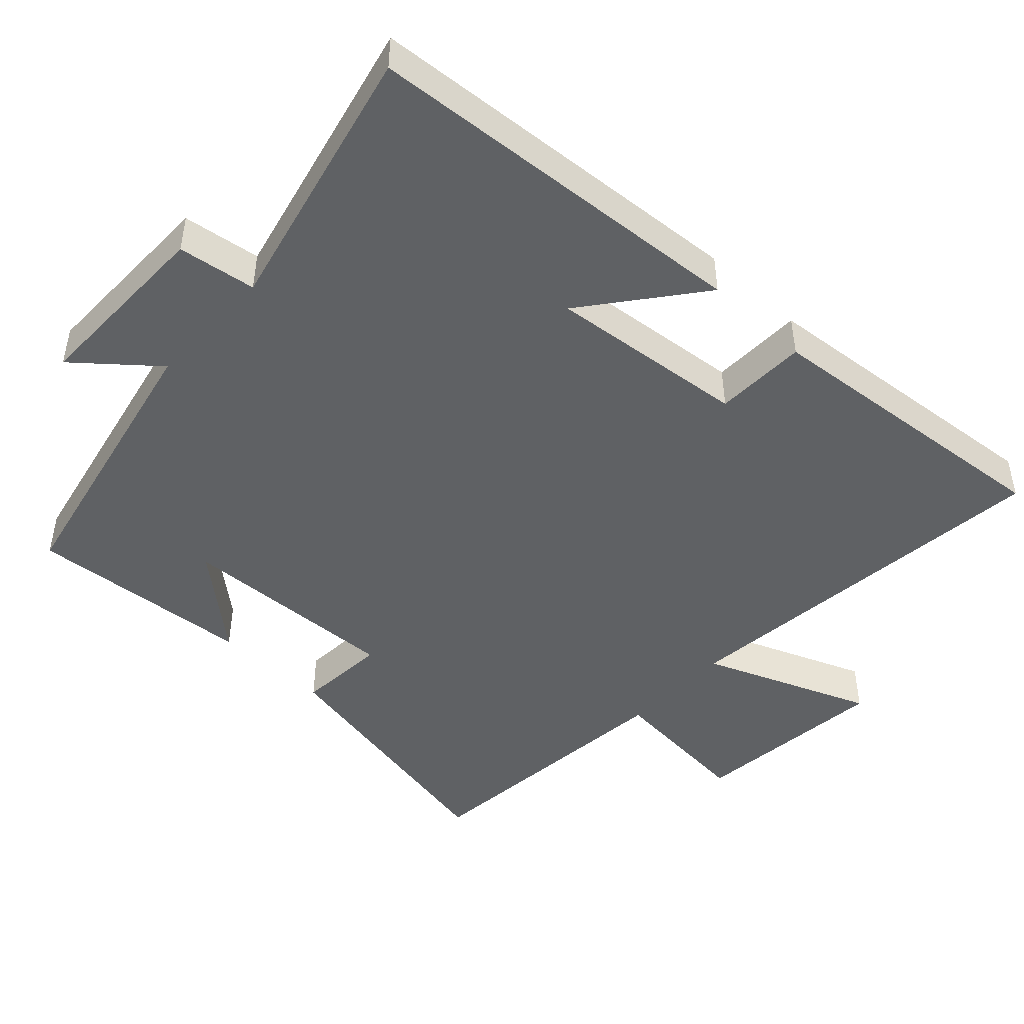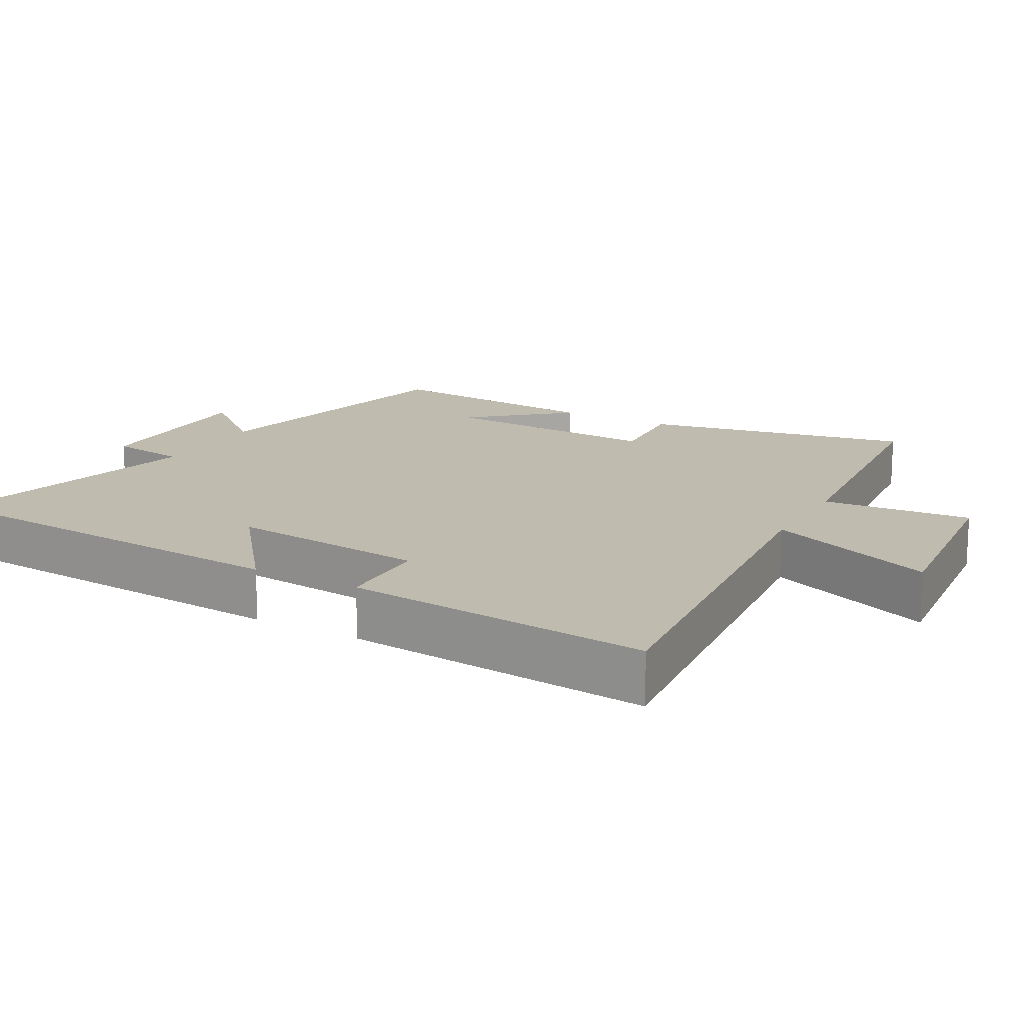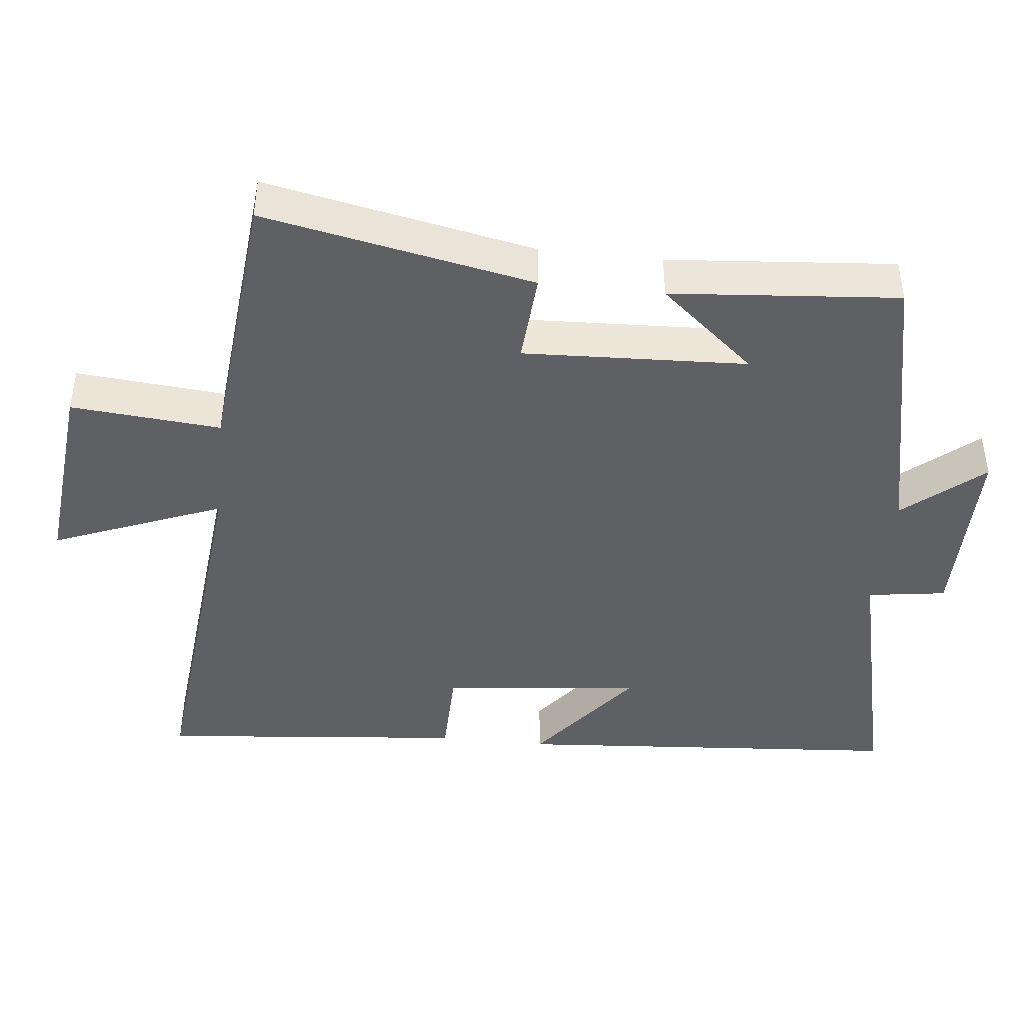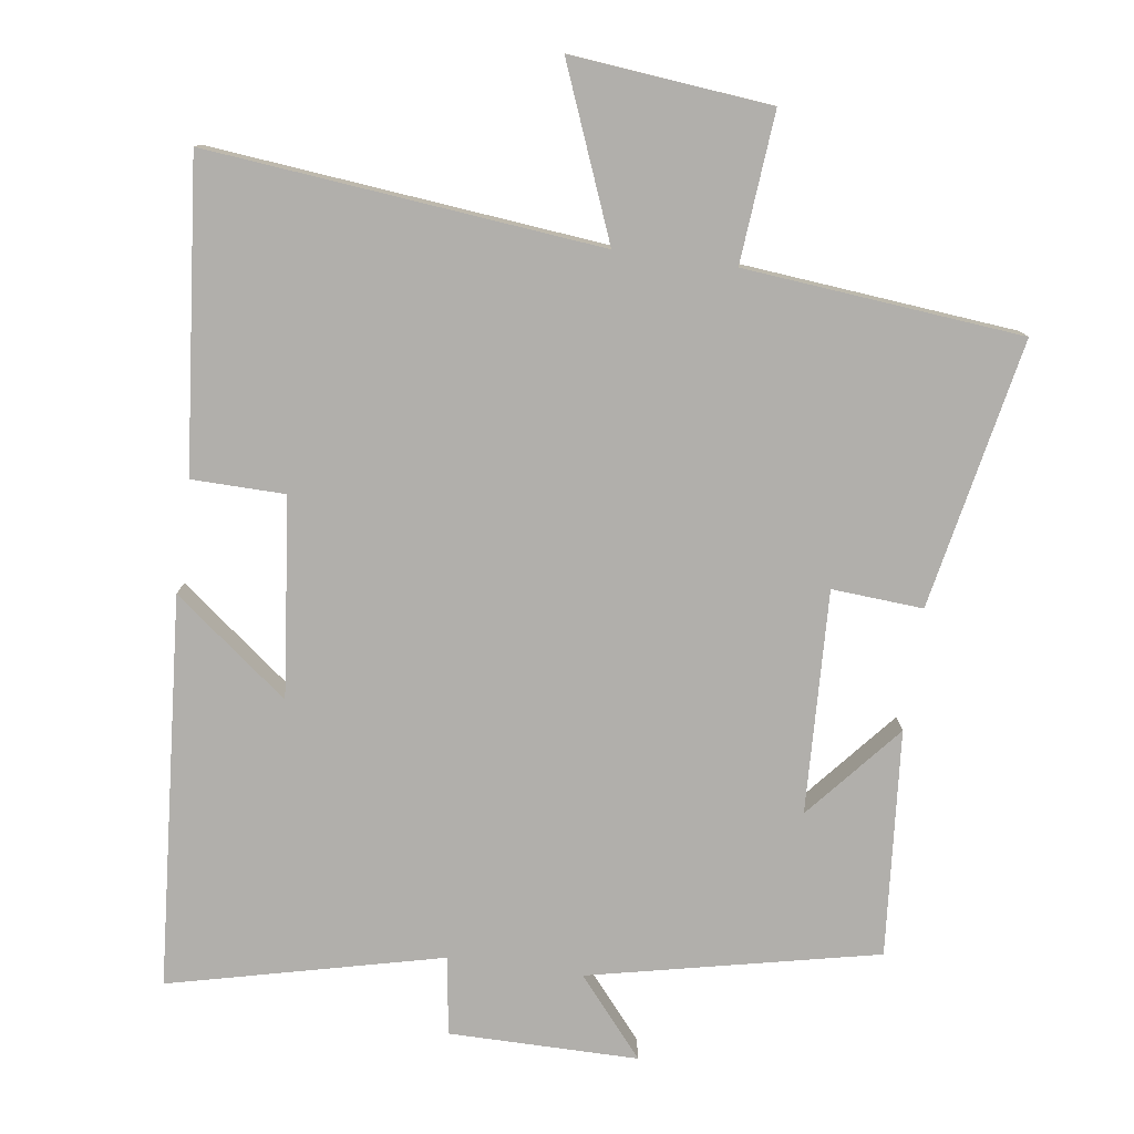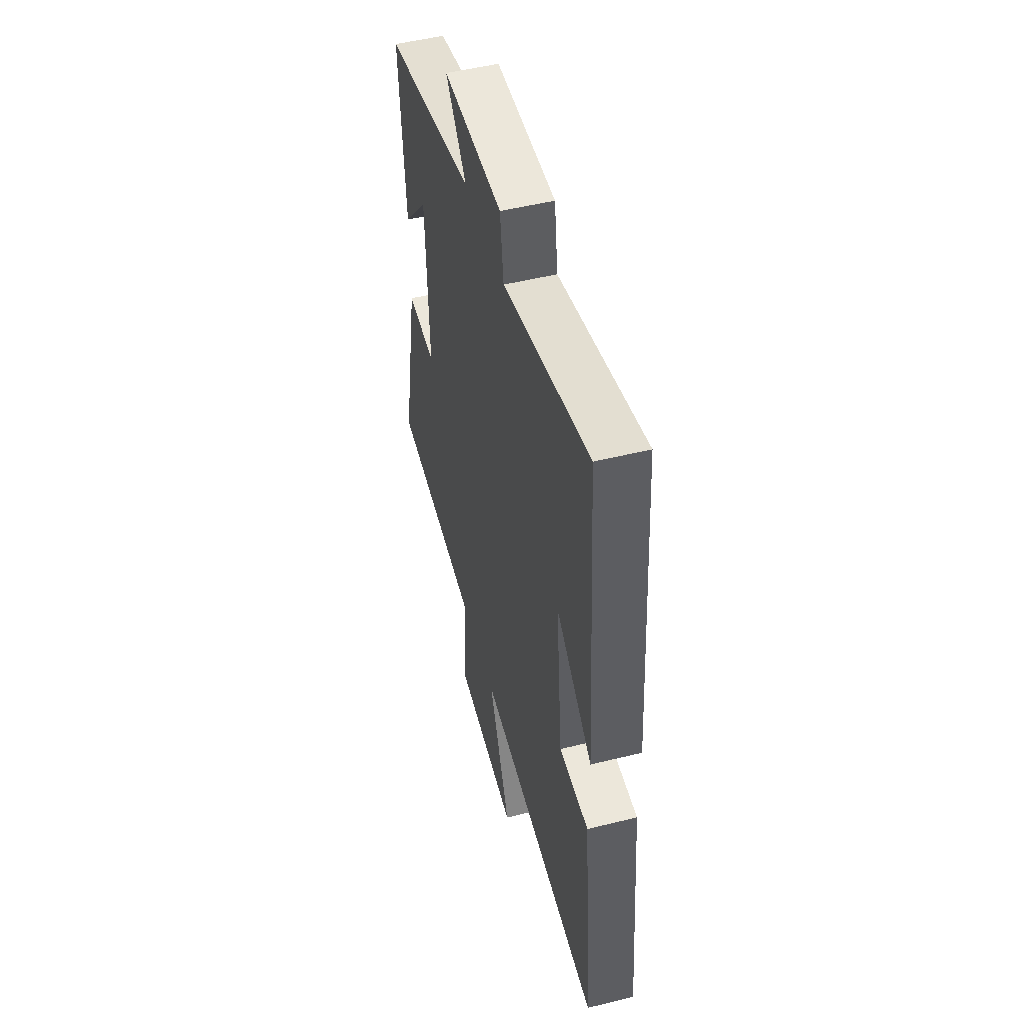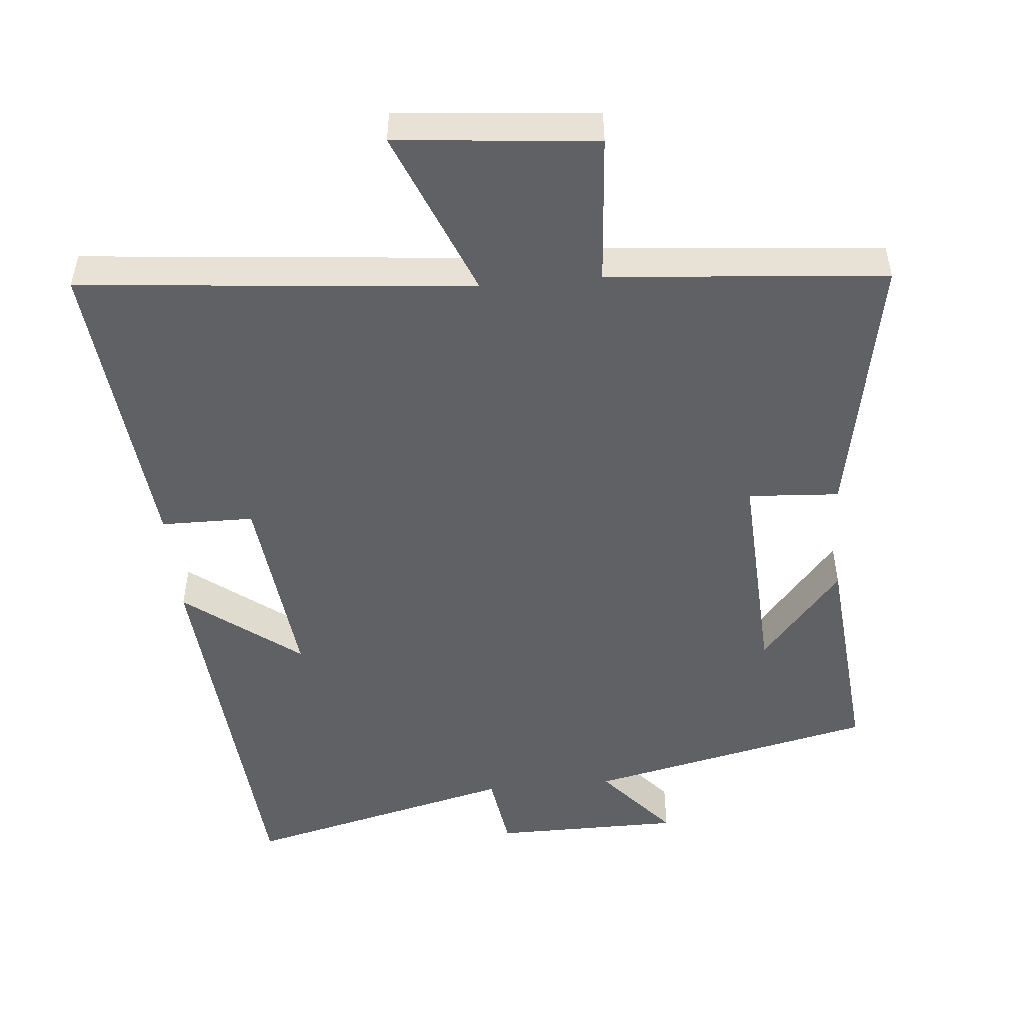
<metadata>
{"format":"obj","ext":"obj","renderer":"f3d","projection":"perspective","resolution":1024,"background":"white","views":[{"elev":-46.7,"azim":46.8,"up":"+Y"},{"elev":15.9,"azim":119.0,"up":"+Y"},{"elev":-43.4,"azim":-96.2,"up":"+Y"},{"elev":-78.2,"azim":172.0,"up":"+Y"},{"elev":50.6,"azim":74.8,"up":"+Z"},{"elev":-49.8,"azim":-174.5,"up":"+Y"}]}
</metadata>
<code>
v -0.527 0.07 0.411
v -0.118 0.07 0.5
v -0.212 0.07 0.611
v 0.056 0.07 0.611
v 0.072 0.07 0.5
v 0.458 0.07 0.593
v 0.5 0.07 0.038
v 0.338 0.07 0.164
v 0.368 0.07 -0.118
v 0.5 0.07 -0.12
v 0.542 0.07 -0.556
v -0.014 0.07 -0.5
v 0.082 0.07 -0.74
v -0.2 0.07 -0.712
v -0.182 0.07 -0.5
v -0.575 0.07 -0.463
v -0.5 0.07 -0.082
v -0.371 0.07 -0.091
v -0.385 0.07 0.225
v -0.5 0.07 0.09
v -0.527 0 0.411
v -0.118 0 0.5
v -0.212 0 0.611
v 0.056 0 0.611
v 0.072 0 0.5
v 0.458 0 0.593
v 0.5 0 0.038
v 0.338 0 0.164
v 0.368 0 -0.118
v 0.5 0 -0.12
v 0.542 0 -0.556
v -0.014 0 -0.5
v 0.082 0 -0.74
v -0.2 0 -0.712
v -0.182 0 -0.5
v -0.575 0 -0.463
v -0.5 0 -0.082
v -0.371 0 -0.091
v -0.385 0 0.225
v -0.5 0 0.09
f 19 20 1
f 15 16 17 18
f 15 18 19
f 12 13 14 15
f 12 15 19
f 9 10 11 12
f 8 9 12 19
f 5 6 7 8
f 5 8 19 1
f 2 3 4 5
f 1 2 5
f 21 40 39
f 38 37 36 35
f 39 38 35
f 35 34 33 32
f 39 35 32
f 32 31 30 29
f 39 32 29 28
f 28 27 26 25
f 21 39 28 25
f 25 24 23 22
f 25 22 21
f 1 21 22 2
f 2 22 23 3
f 3 23 24 4
f 4 24 25 5
f 5 25 26 6
f 6 26 27 7
f 7 27 28 8
f 8 28 29 9
f 9 29 30 10
f 10 30 31 11
f 11 31 32 12
f 12 32 33 13
f 13 33 34 14
f 14 34 35 15
f 15 35 36 16
f 16 36 37 17
f 17 37 38 18
f 18 38 39 19
f 19 39 40 20
f 20 40 21 1

</code>
